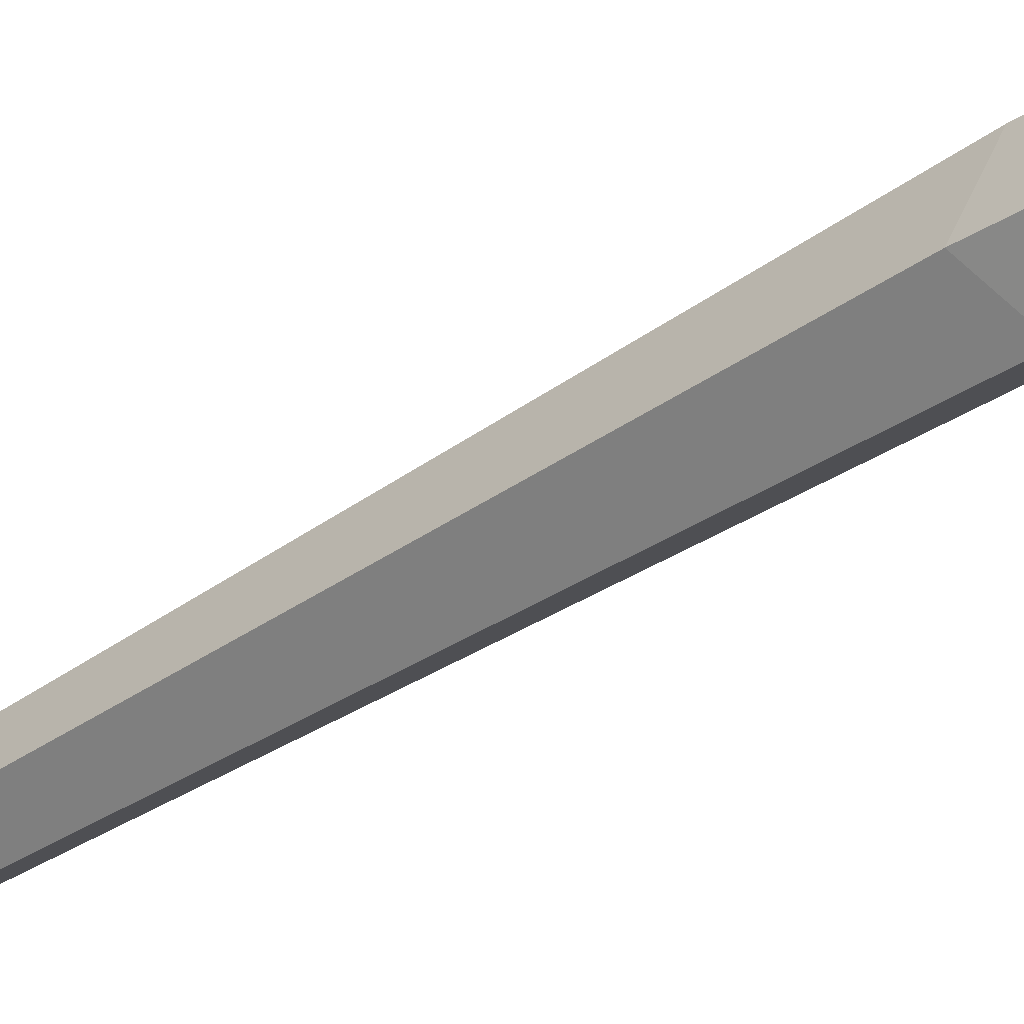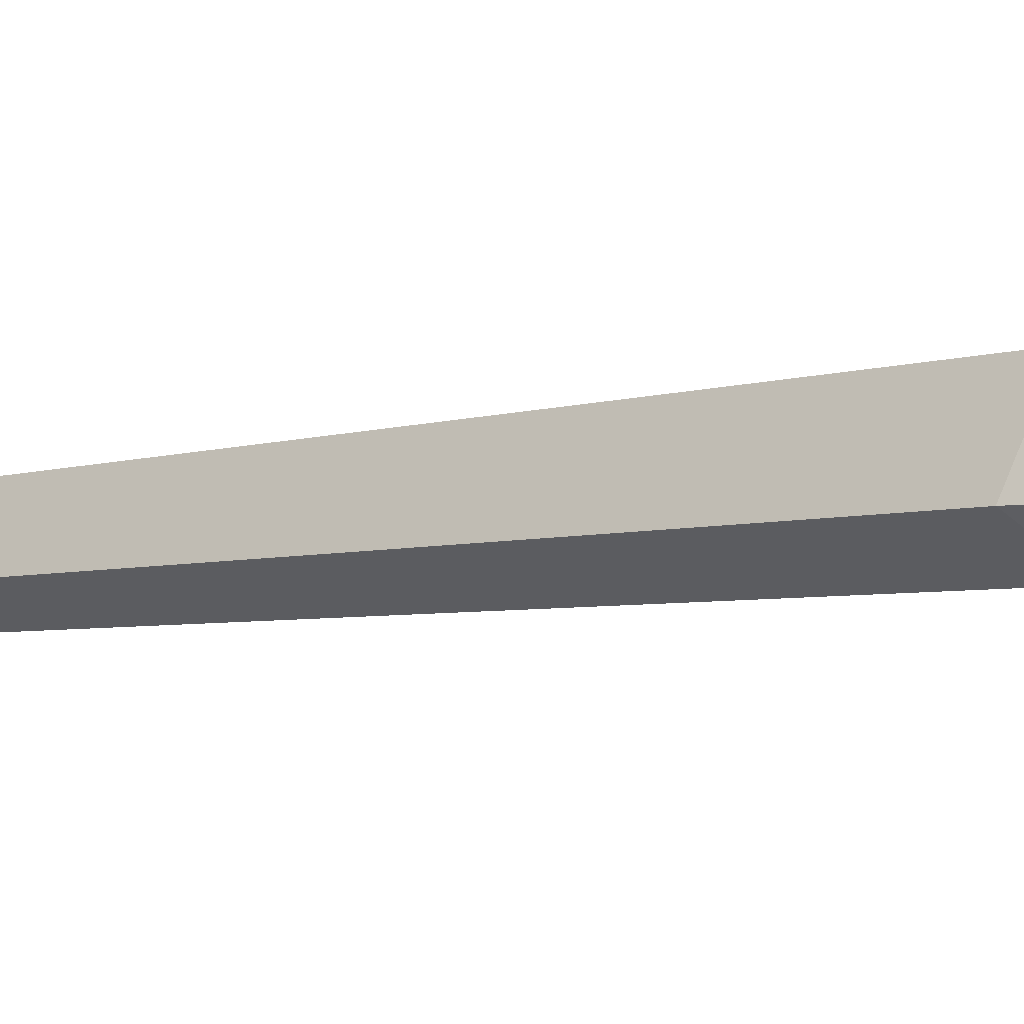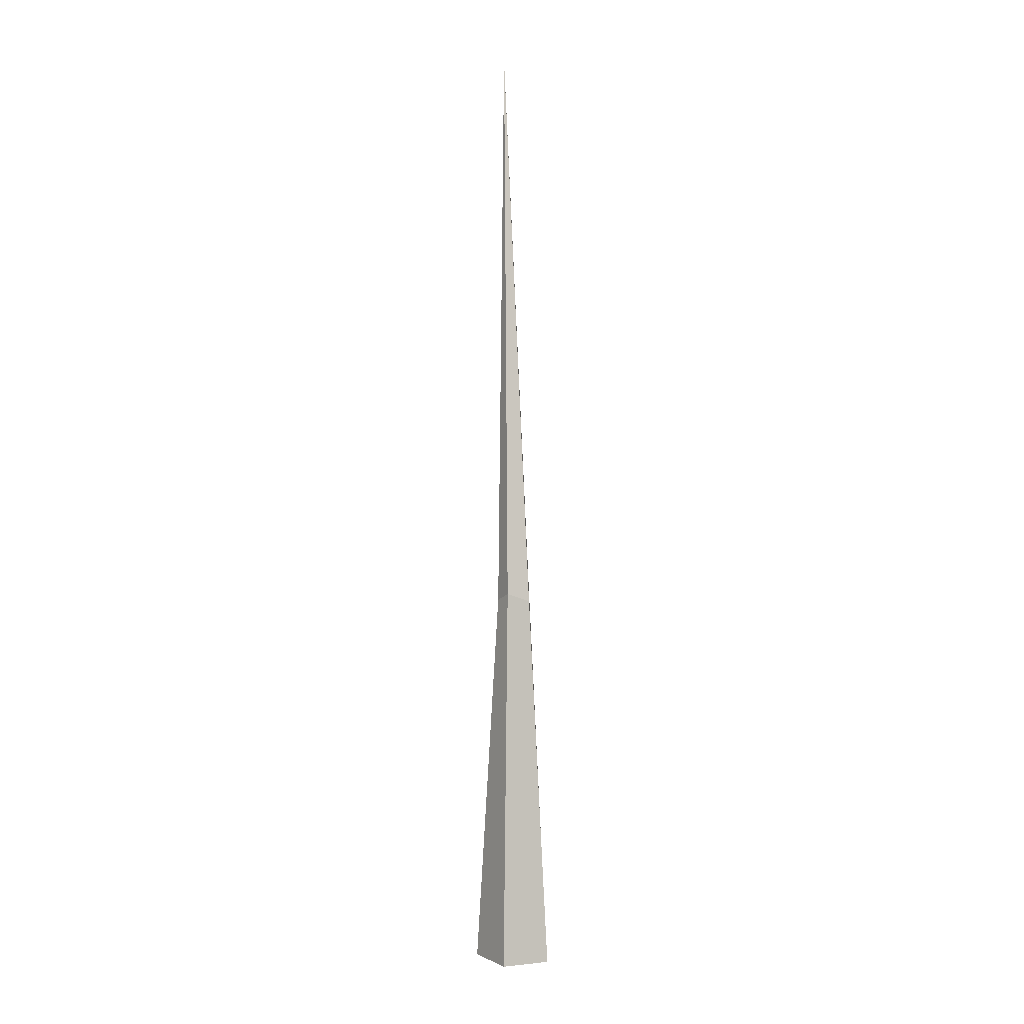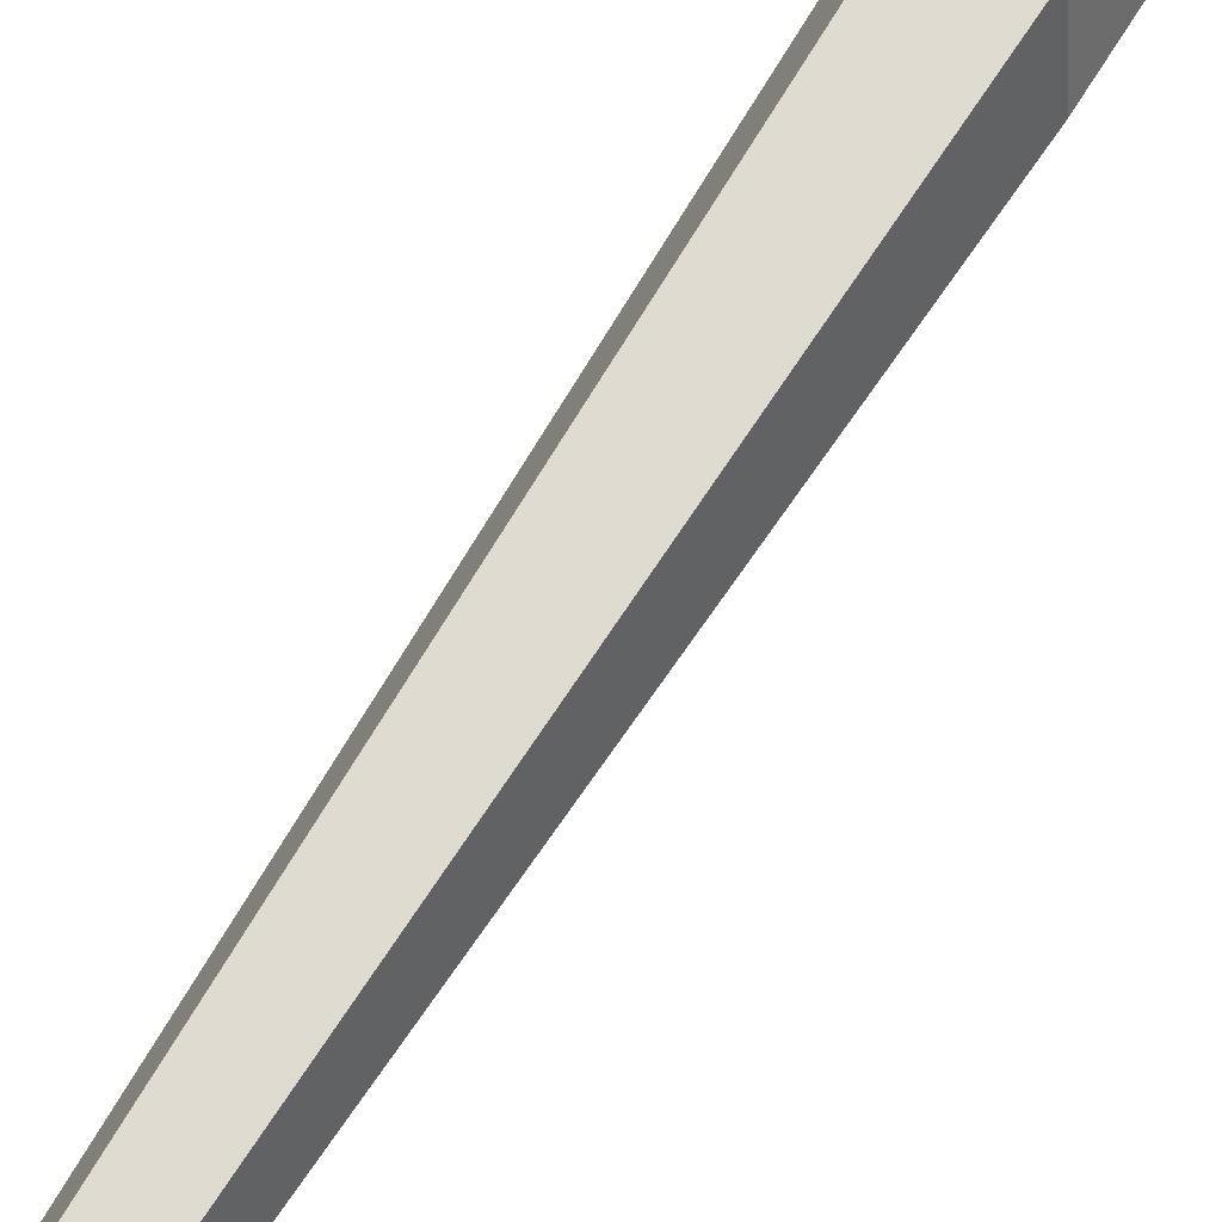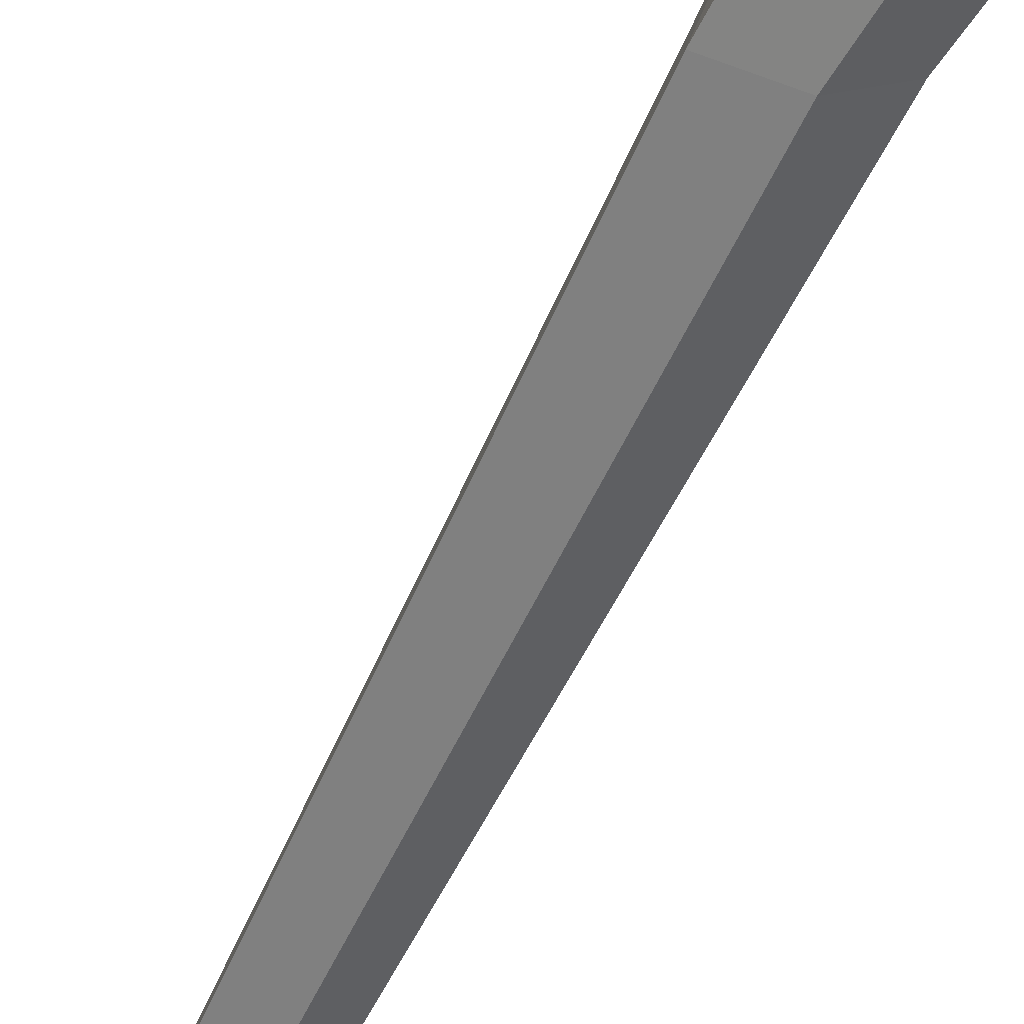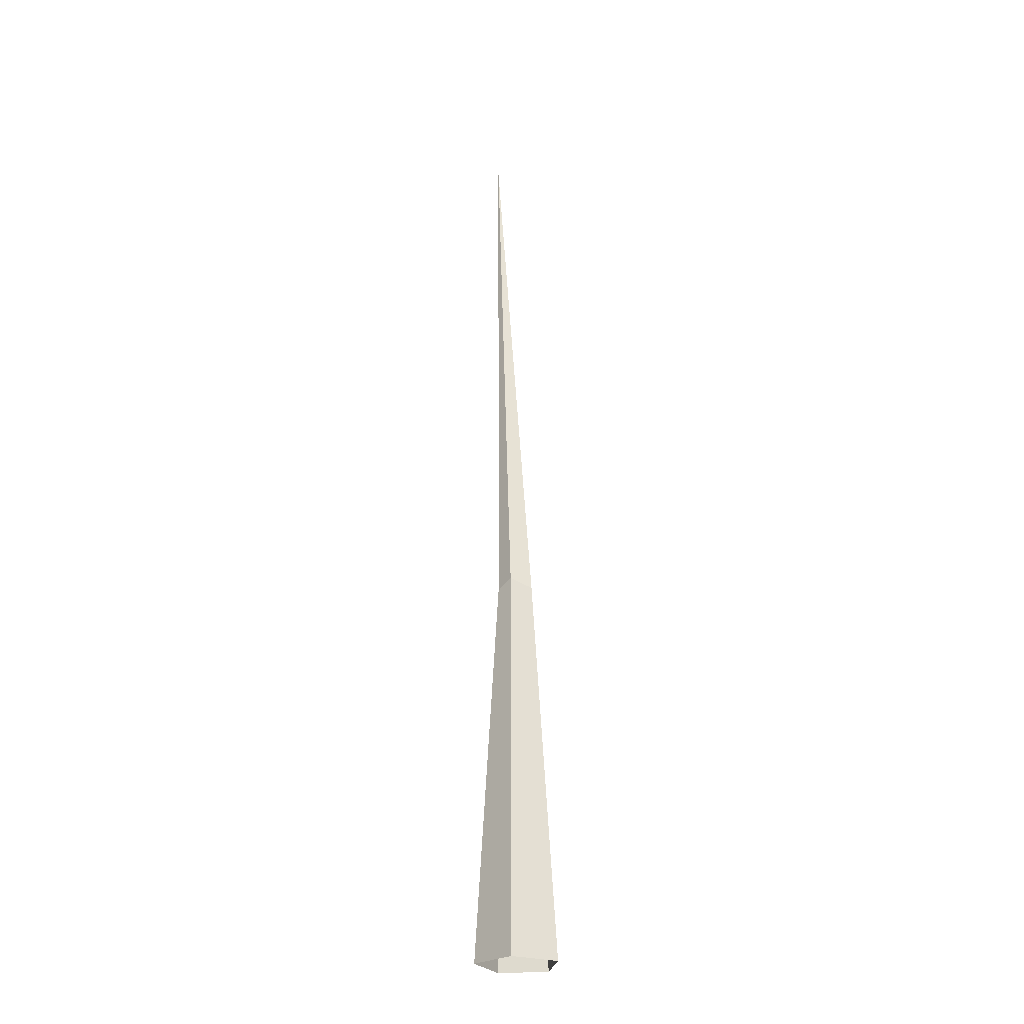
<metadata>
{"format":"obj","ext":"obj","renderer":"f3d","projection":"perspective","resolution":1024,"background":"white","views":[{"elev":-39.7,"azim":-56.7,"up":"+Z"},{"elev":-5.6,"azim":-63.4,"up":"+Z"},{"elev":4.9,"azim":-90.1,"up":"+Y"},{"elev":66.9,"azim":-153.4,"up":"+Z"},{"elev":-53.1,"azim":-29.1,"up":"+Z"},{"elev":-26.1,"azim":-99.2,"up":"+Y"}]}
</metadata>
<code>
g Random_Tree_NoLeaves_m_03_Collider
v 0 0 -0.2722
v -0.2588 0 -0.0841
v -0.16 0 0.2202
v 0.16 0 0.2202
v 0.2588 0 -0.0841
v 0.04955 2.519 -0.122
v -0.05728 2.572 -0.0563
v -0.02793 2.52 0.09155
v 0.1116 2.505 0.09603
v 0.1595 2.504 -0.03596
v 0.4034 6.262 -0.08079
f 1 6 10 5
f 4 9 8 3
f 5 10 9 4
f 3 8 7 2
f 6 11 10
f 9 11 8
f 10 11 9
f 7 11 6
f 8 11 7
f 2 7 6 1

</code>
